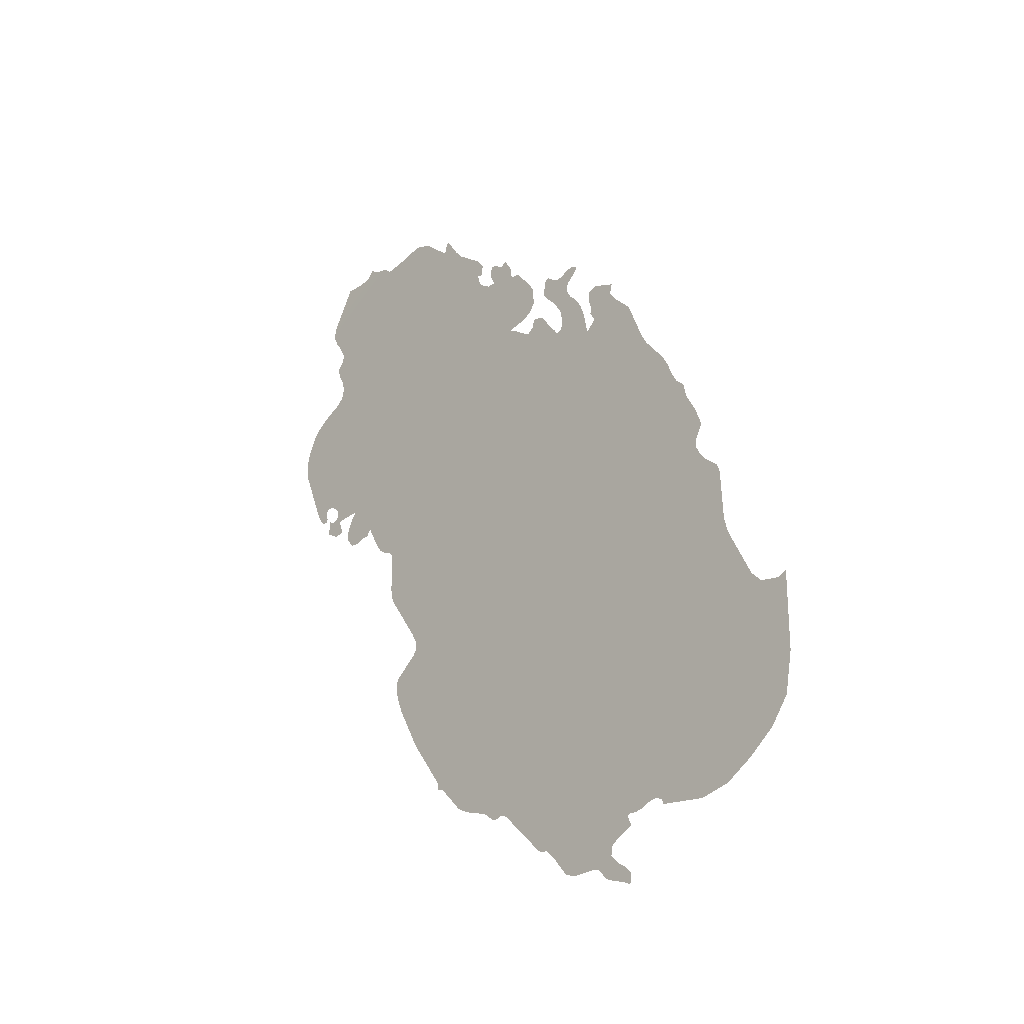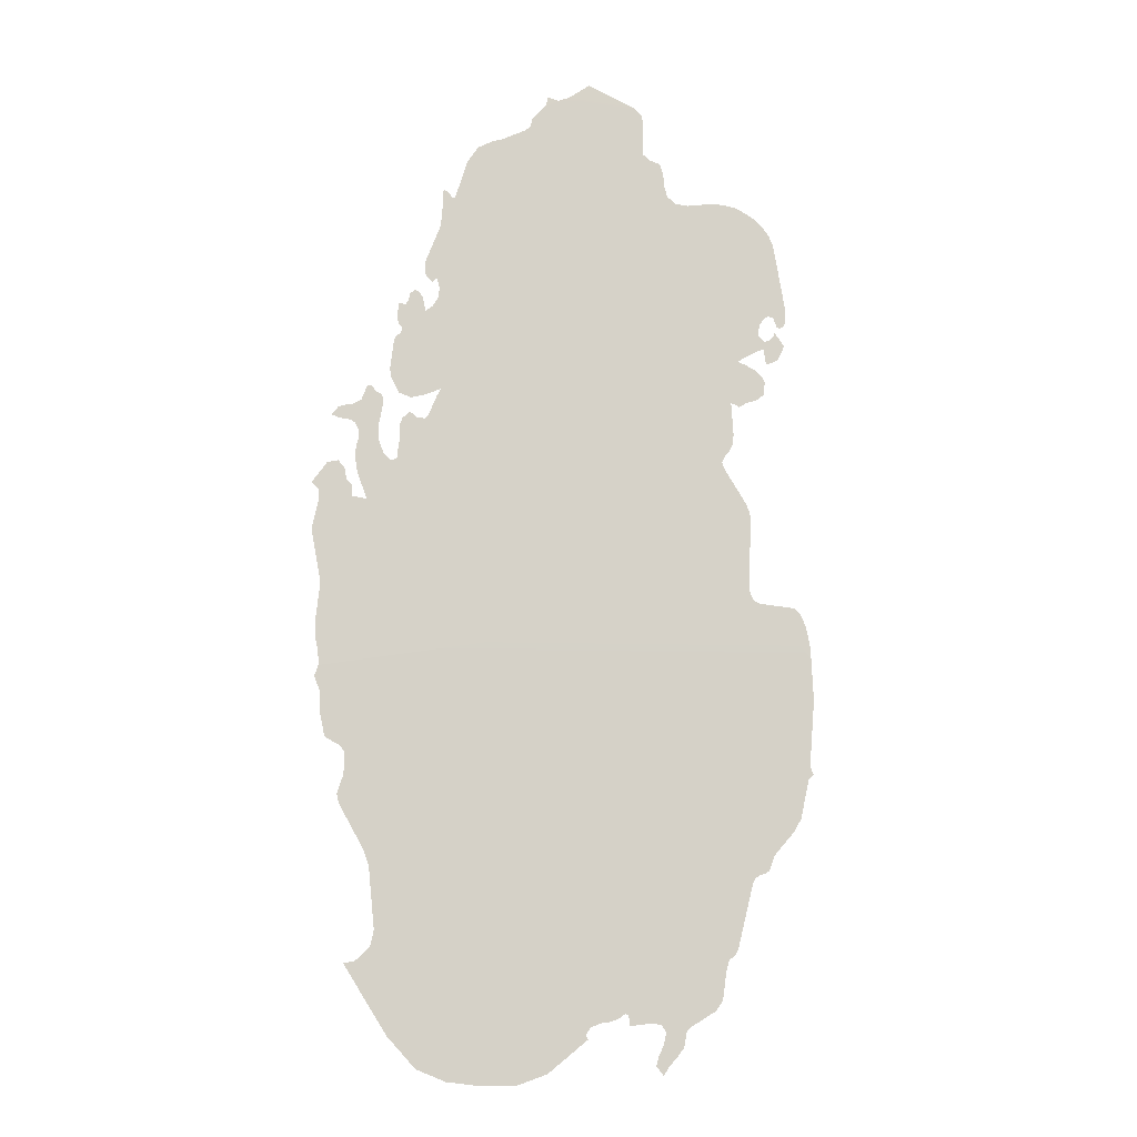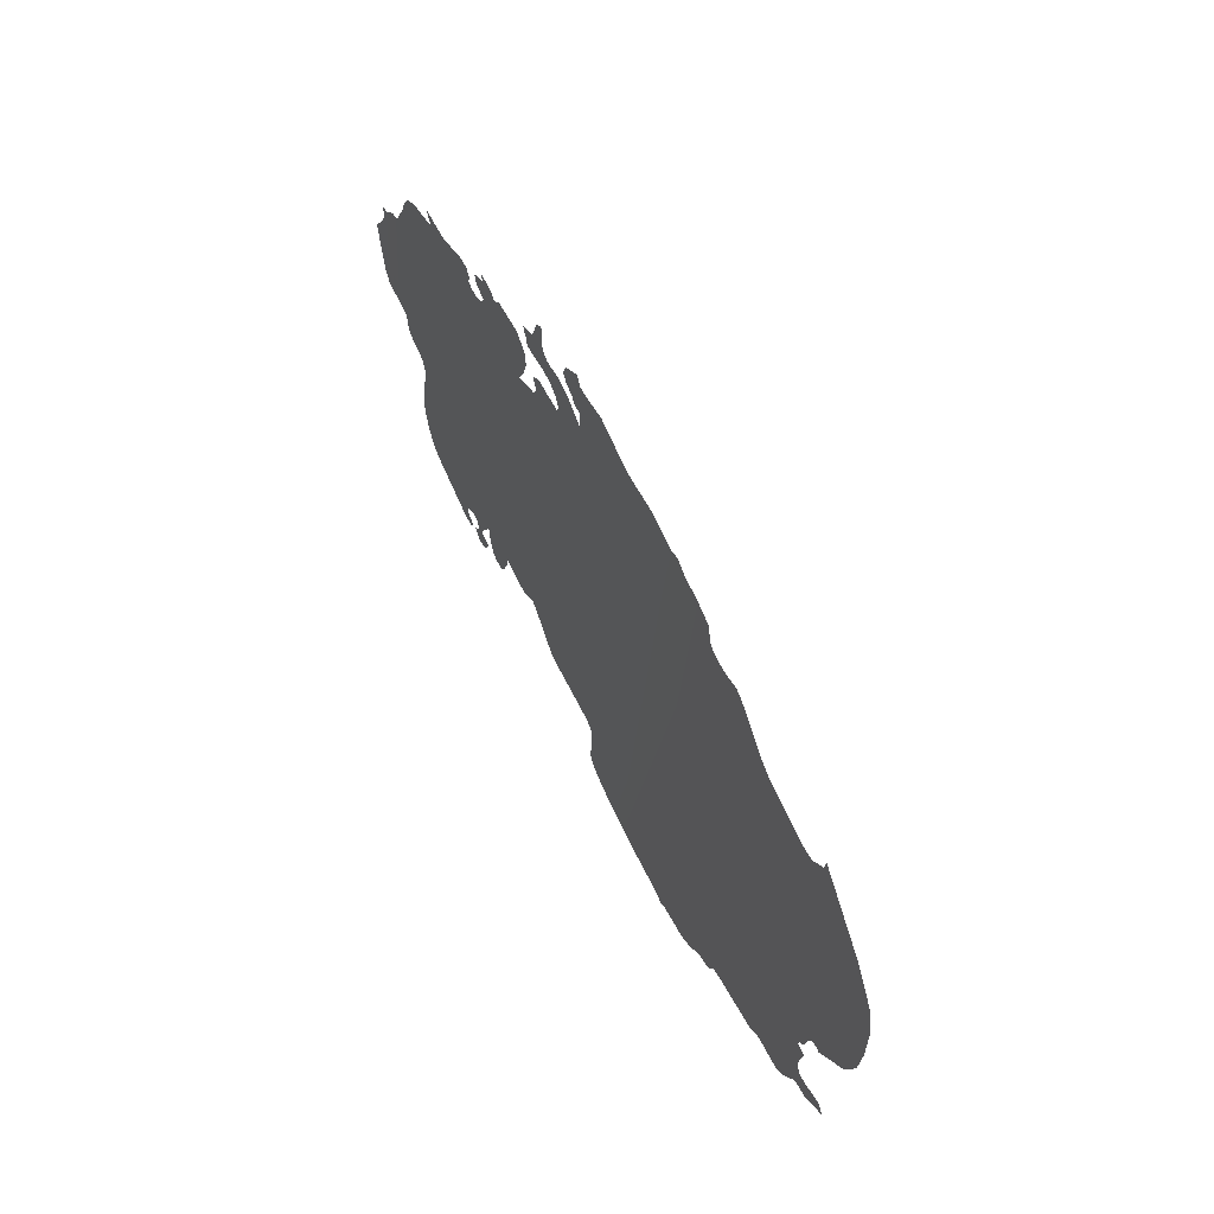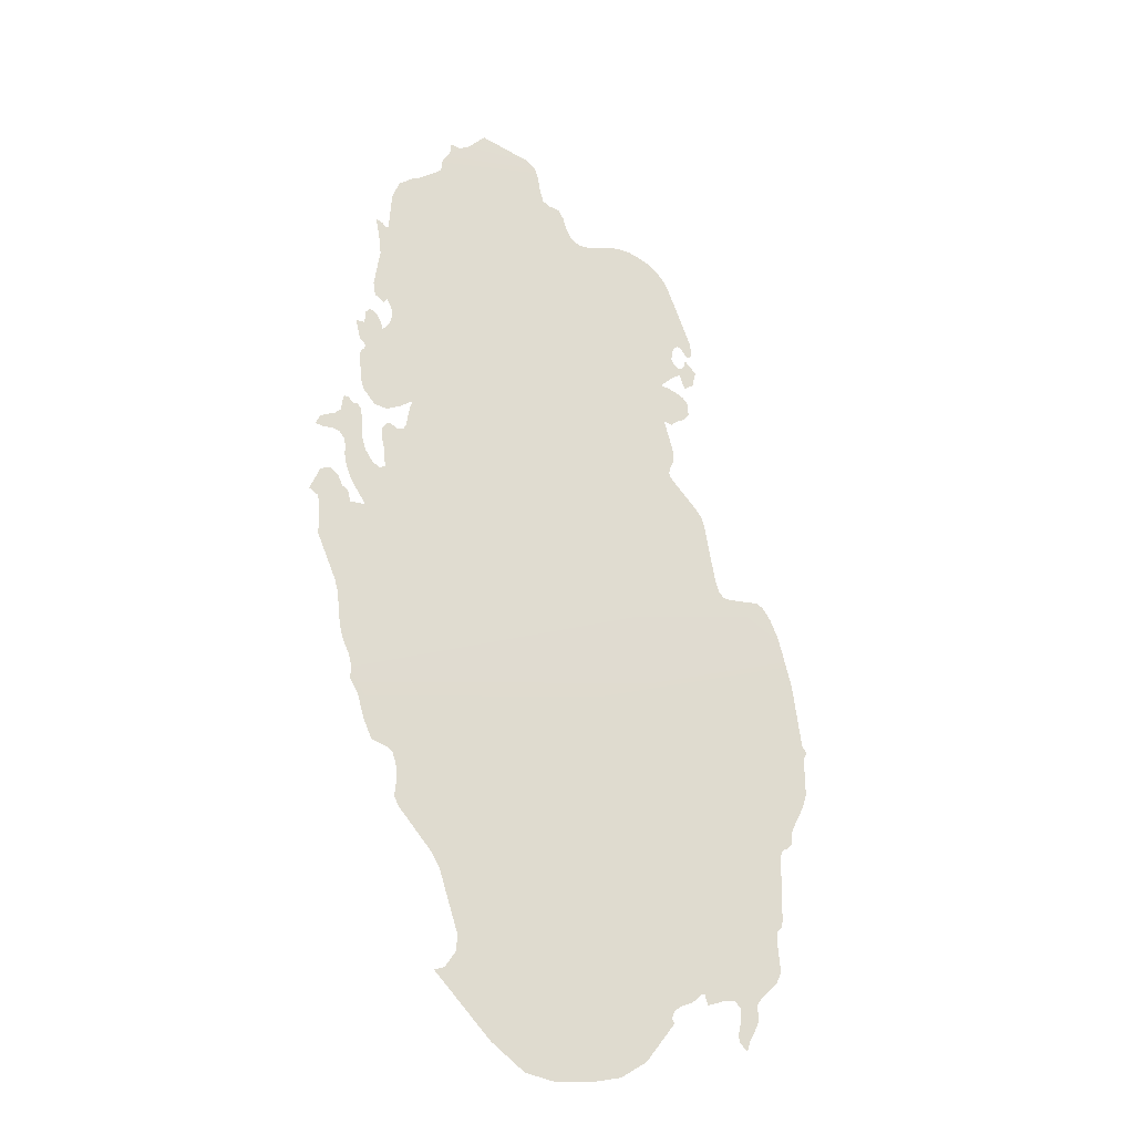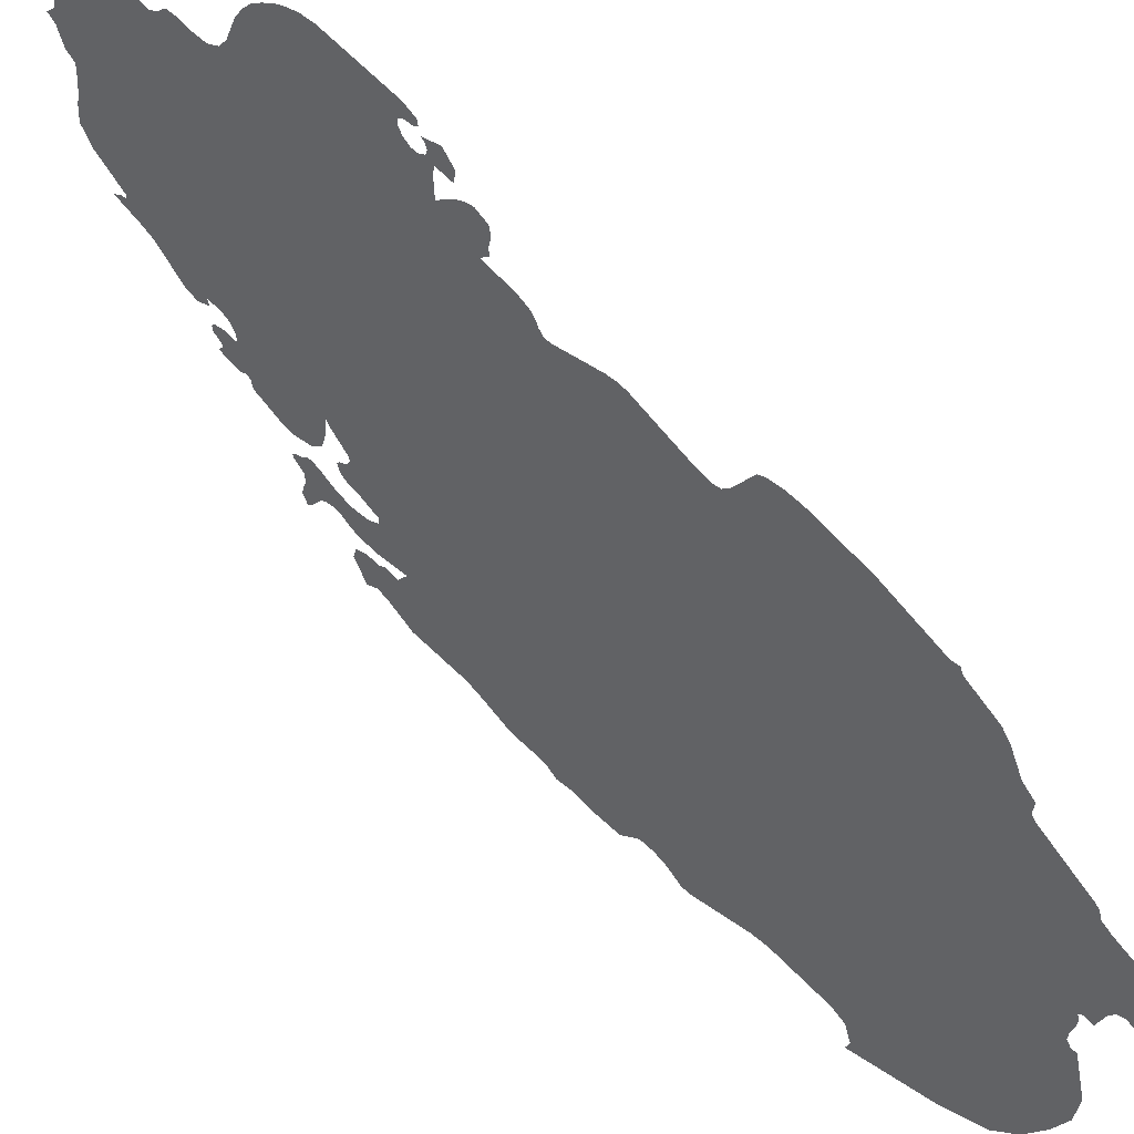
<metadata>
{"format":"obj","ext":"obj","renderer":"f3d","projection":"perspective","resolution":1024,"background":"white","views":[{"elev":-66.8,"azim":15.2,"up":"+Y"},{"elev":14.6,"azim":138.8,"up":"+Y"},{"elev":-30.0,"azim":45.5,"up":"+Y"},{"elev":2.0,"azim":111.2,"up":"+Y"},{"elev":-63.1,"azim":-116.0,"up":"+Z"}]}
</metadata>
<code>
o 0_Qatar_sphere.001
v 2.861 2.129 -3.504
v 2.809 2.129 -3.546
v 2.816 2.2 -3.496
v 2.804 2.2 -3.506
v 2.814 2.201 -3.497
v 2.814 2.203 -3.497
v 2.813 2.202 -3.498
v 2.811 2.203 -3.499
v 2.809 2.204 -3.5
v 2.805 2.201 -3.505
v 2.804 2.2 -3.506
v 2.852 2.079 -3.541
v 2.856 2.078 -3.538
v 2.859 2.078 -3.536
v 2.863 2.079 -3.532
v 2.865 2.08 -3.529
v 2.867 2.084 -3.526
v 2.869 2.093 -3.519
v 2.868 2.093 -3.52
v 2.866 2.095 -3.521
v 2.865 2.097 -3.52
v 2.863 2.104 -3.517
v 2.863 2.106 -3.516
v 2.864 2.112 -3.512
v 2.864 2.113 -3.511
v 2.863 2.115 -3.511
v 2.862 2.117 -3.51
v 2.862 2.118 -3.51
v 2.862 2.119 -3.509
v 2.863 2.12 -3.508
v 2.863 2.123 -3.506
v 2.862 2.126 -3.505
v 2.862 2.128 -3.504
v 2.81 2.124 -3.548
v 2.813 2.116 -3.55
v 2.813 2.115 -3.551
v 2.814 2.114 -3.551
v 2.816 2.109 -3.552
v 2.818 2.108 -3.552
v 2.82 2.105 -3.551
v 2.822 2.103 -3.551
v 2.822 2.103 -3.551
v 2.823 2.102 -3.55
v 2.823 2.102 -3.55
v 2.824 2.101 -3.55
v 2.828 2.094 -3.551
v 2.828 2.094 -3.552
v 2.828 2.093 -3.552
v 2.829 2.092 -3.551
v 2.83 2.091 -3.551
v 2.831 2.087 -3.552
v 2.833 2.086 -3.552
v 2.836 2.084 -3.551
v 2.836 2.084 -3.551
v 2.837 2.082 -3.551
v 2.838 2.081 -3.551
v 2.839 2.08 -3.55
v 2.84 2.079 -3.55
v 2.841 2.08 -3.549
v 2.84 2.081 -3.549
v 2.839 2.082 -3.549
v 2.838 2.084 -3.549
v 2.839 2.085 -3.548
v 2.84 2.085 -3.547
v 2.842 2.085 -3.546
v 2.842 2.086 -3.545
v 2.842 2.086 -3.545
v 2.843 2.086 -3.544
v 2.844 2.085 -3.544
v 2.845 2.085 -3.543
v 2.846 2.085 -3.542
v 2.847 2.084 -3.542
v 2.847 2.083 -3.543
v 2.847 2.083 -3.543
v 2.861 2.129 -3.504
v 2.861 2.131 -3.503
v 2.861 2.132 -3.502
v 2.86 2.134 -3.502
v 2.858 2.138 -3.5
v 2.858 2.14 -3.5
v 2.857 2.146 -3.497
v 2.855 2.149 -3.496
v 2.855 2.151 -3.496
v 2.855 2.152 -3.495
v 2.853 2.154 -3.495
v 2.852 2.155 -3.496
v 2.851 2.154 -3.497
v 2.851 2.152 -3.498
v 2.851 2.152 -3.498
v 2.851 2.15 -3.499
v 2.85 2.15 -3.5
v 2.85 2.153 -3.498
v 2.85 2.154 -3.498
v 2.849 2.156 -3.497
v 2.849 2.157 -3.497
v 2.848 2.158 -3.497
v 2.848 2.159 -3.496
v 2.848 2.159 -3.496
v 2.849 2.16 -3.495
v 2.85 2.16 -3.494
v 2.85 2.161 -3.493
v 2.849 2.162 -3.493
v 2.849 2.162 -3.494
v 2.848 2.162 -3.494
v 2.847 2.162 -3.495
v 2.846 2.163 -3.495
v 2.846 2.164 -3.495
v 2.845 2.164 -3.495
v 2.845 2.164 -3.495
v 2.845 2.163 -3.496
v 2.844 2.163 -3.496
v 2.844 2.163 -3.497
v 2.845 2.161 -3.497
v 2.846 2.159 -3.498
v 2.846 2.158 -3.498
v 2.846 2.157 -3.499
v 2.846 2.156 -3.5
v 2.846 2.155 -3.5
v 2.846 2.155 -3.5
v 2.845 2.155 -3.501
v 2.845 2.155 -3.501
v 2.845 2.155 -3.501
v 2.844 2.157 -3.5
v 2.844 2.159 -3.5
v 2.843 2.16 -3.499
v 2.842 2.161 -3.5
v 2.842 2.161 -3.5
v 2.841 2.16 -3.501
v 2.841 2.16 -3.501
v 2.84 2.161 -3.502
v 2.838 2.163 -3.501
v 2.838 2.164 -3.501
v 2.84 2.163 -3.5
v 2.841 2.163 -3.499
v 2.842 2.163 -3.498
v 2.843 2.165 -3.496
v 2.842 2.167 -3.496
v 2.841 2.17 -3.495
v 2.841 2.171 -3.495
v 2.84 2.171 -3.495
v 2.84 2.172 -3.495
v 2.839 2.172 -3.495
v 2.84 2.172 -3.495
v 2.84 2.173 -3.494
v 2.839 2.175 -3.493
v 2.838 2.175 -3.494
v 2.838 2.175 -3.494
v 2.837 2.176 -3.494
v 2.836 2.177 -3.494
v 2.836 2.176 -3.495
v 2.836 2.176 -3.495
v 2.836 2.175 -3.496
v 2.836 2.174 -3.496
v 2.835 2.175 -3.497
v 2.834 2.176 -3.497
v 2.834 2.177 -3.496
v 2.834 2.178 -3.496
v 2.834 2.178 -3.496
v 2.835 2.179 -3.494
v 2.834 2.181 -3.494
v 2.831 2.185 -3.493
v 2.831 2.187 -3.493
v 2.829 2.19 -3.492
v 2.829 2.19 -3.492
v 2.829 2.189 -3.493
v 2.829 2.189 -3.493
v 2.828 2.189 -3.493
v 2.826 2.194 -3.493
v 2.824 2.196 -3.493
v 2.822 2.197 -3.494
v 2.821 2.197 -3.495
v 2.818 2.198 -3.496
v 2.817 2.199 -3.497
v 2.805 2.198 -3.507
v 2.805 2.196 -3.507
v 2.806 2.195 -3.508
v 2.805 2.194 -3.509
v 2.804 2.193 -3.51
v 2.804 2.192 -3.511
v 2.805 2.19 -3.511
v 2.805 2.189 -3.512
v 2.804 2.188 -3.513
v 2.804 2.188 -3.514
v 2.803 2.188 -3.514
v 2.8 2.188 -3.516
v 2.799 2.188 -3.518
v 2.798 2.187 -3.519
v 2.797 2.187 -3.52
v 2.796 2.186 -3.521
v 2.796 2.185 -3.522
v 2.795 2.184 -3.523
v 2.795 2.182 -3.524
v 2.797 2.174 -3.528
v 2.797 2.173 -3.528
v 2.798 2.172 -3.529
v 2.798 2.171 -3.528
v 2.798 2.172 -3.528
v 2.798 2.173 -3.527
v 2.799 2.173 -3.527
v 2.8 2.173 -3.526
v 2.8 2.172 -3.526
v 2.801 2.171 -3.527
v 2.801 2.17 -3.527
v 2.8 2.17 -3.528
v 2.8 2.17 -3.528
v 2.799 2.17 -3.528
v 2.799 2.171 -3.528
v 2.799 2.169 -3.53
v 2.8 2.167 -3.53
v 2.801 2.167 -3.529
v 2.801 2.169 -3.528
v 2.802 2.168 -3.527
v 2.804 2.167 -3.526
v 2.804 2.167 -3.527
v 2.803 2.166 -3.528
v 2.802 2.165 -3.529
v 2.802 2.164 -3.53
v 2.803 2.163 -3.53
v 2.804 2.162 -3.53
v 2.805 2.162 -3.529
v 2.806 2.161 -3.528
v 2.806 2.161 -3.528
v 2.807 2.162 -3.528
v 2.808 2.157 -3.529
v 2.808 2.156 -3.53
v 2.809 2.155 -3.53
v 2.81 2.155 -3.529
v 2.81 2.154 -3.529
v 2.81 2.153 -3.53
v 2.809 2.149 -3.533
v 2.809 2.148 -3.534
v 2.81 2.146 -3.535
v 2.811 2.143 -3.536
v 2.812 2.139 -3.537
v 2.813 2.137 -3.538
v 2.813 2.136 -3.538
v 2.812 2.136 -3.539
v 2.809 2.135 -3.542
v 2.808 2.135 -3.543
v 2.808 2.133 -3.544
v 2.808 2.132 -3.545
v 2.809 2.13 -3.545
f 7 6 5
f 66 64 50
f 154 153 132
f 3 4 8
f 4 11 10
f 8 4 10
f 10 9 8
f 5 3 7
f 7 3 8
f 2 1 28
f 1 33 32
f 32 31 29
f 31 30 29
f 1 32 28
f 28 32 29
f 35 34 28
f 34 2 28
f 37 36 35
f 39 38 37
f 42 41 40
f 40 39 37
f 37 35 40
f 40 35 44
f 43 42 40
f 44 43 40
f 35 28 44
f 44 28 27
f 45 44 23
f 44 27 23
f 26 25 24
f 27 26 23
f 48 47 49
f 47 46 49
f 46 45 49
f 49 45 67
f 26 24 23
f 23 22 45
f 45 22 67
f 52 51 50
f 50 49 66
f 49 67 66
f 22 21 71
f 67 22 70
f 53 52 50
f 56 55 61
f 55 54 62
f 61 55 62
f 54 53 63
f 53 50 63
f 21 20 71
f 19 18 17
f 70 22 71
f 20 19 17
f 57 56 60
f 20 17 14
f 17 16 15
f 15 14 17
f 14 13 72
f 13 12 72
f 12 74 73
f 12 73 72
f 58 57 59
f 56 61 60
f 60 59 57
f 14 72 20
f 62 54 63
f 72 71 20
f 70 69 67
f 69 68 67
f 64 63 50
f 66 65 64
f 1 2 237
f 2 242 237
f 237 241 240
f 242 241 237
f 240 239 238
f 240 238 237
f 75 1 237
f 237 236 75
f 78 77 76
f 76 75 235
f 75 236 235
f 79 78 76
f 82 81 90
f 81 80 91
f 90 81 91
f 79 76 91
f 76 235 91
f 80 79 91
f 85 84 83
f 83 82 90
f 235 234 91
f 233 232 230
f 232 231 230
f 234 233 229
f 85 83 88
f 88 83 90
f 87 86 85
f 90 89 88
f 88 87 85
f 234 229 120
f 229 233 230
f 91 234 120
f 229 228 120
f 227 226 224
f 226 225 224
f 228 227 223
f 93 92 117
f 92 91 119
f 117 92 118
f 95 94 116
f 94 93 117
f 116 94 117
f 96 95 116
f 96 116 115
f 97 96 115
f 228 223 132
f 223 227 224
f 222 221 220
f 120 228 121
f 223 222 220
f 220 219 216
f 219 218 217
f 216 219 217
f 216 215 220
f 215 214 220
f 214 213 223
f 223 220 214
f 101 100 102
f 100 99 103
f 103 102 100
f 104 103 99
f 105 104 98
f 104 99 98
f 108 107 109
f 107 106 110
f 109 107 110
f 106 105 110
f 105 98 113
f 113 98 114
f 98 97 114
f 112 111 110
f 114 97 115
f 223 213 132
f 121 228 129
f 213 212 203
f 113 112 110
f 113 110 105
f 211 210 209
f 209 208 211
f 208 207 206
f 208 206 205
f 208 205 211
f 212 211 204
f 211 205 204
f 213 203 202
f 212 204 203
f 118 92 119
f 213 202 201
f 213 201 183
f 129 228 130
f 201 200 184
f 130 228 132
f 200 199 192
f 120 119 91
f 123 122 121
f 132 213 155
f 198 197 194
f 197 196 195
f 123 121 129
f 197 195 194
f 194 193 198
f 193 192 199
f 198 193 199
f 192 191 190
f 190 189 192
f 189 188 192
f 188 187 186
f 186 185 188
f 185 184 192
f 188 185 192
f 184 183 201
f 183 182 213
f 184 200 192
f 213 182 155
f 125 124 128
f 124 123 128
f 127 126 125
f 128 127 125
f 180 179 177
f 179 178 177
f 181 180 176
f 180 177 176
f 175 174 3
f 174 4 3
f 175 3 173
f 173 172 176
f 175 173 176
f 171 170 168
f 170 169 168
f 172 171 167
f 176 172 181
f 181 172 167
f 171 168 167
f 182 181 156
f 181 167 156
f 129 128 123
f 156 167 161
f 166 165 164
f 167 166 162
f 161 167 162
f 132 131 130
f 166 164 163
f 134 133 136
f 133 132 137
f 136 133 137
f 136 135 134
f 138 137 140
f 140 137 132
f 140 139 138
f 166 163 162
f 161 160 157
f 160 159 157
f 141 140 153
f 140 132 153
f 182 156 155
f 159 158 157
f 142 141 153
f 144 143 142
f 146 145 144
f 149 148 150
f 148 147 151
f 150 148 151
f 147 146 152
f 146 144 153
f 144 142 153
f 161 157 156
f 146 153 152
f 152 151 147
f 132 155 154

</code>
